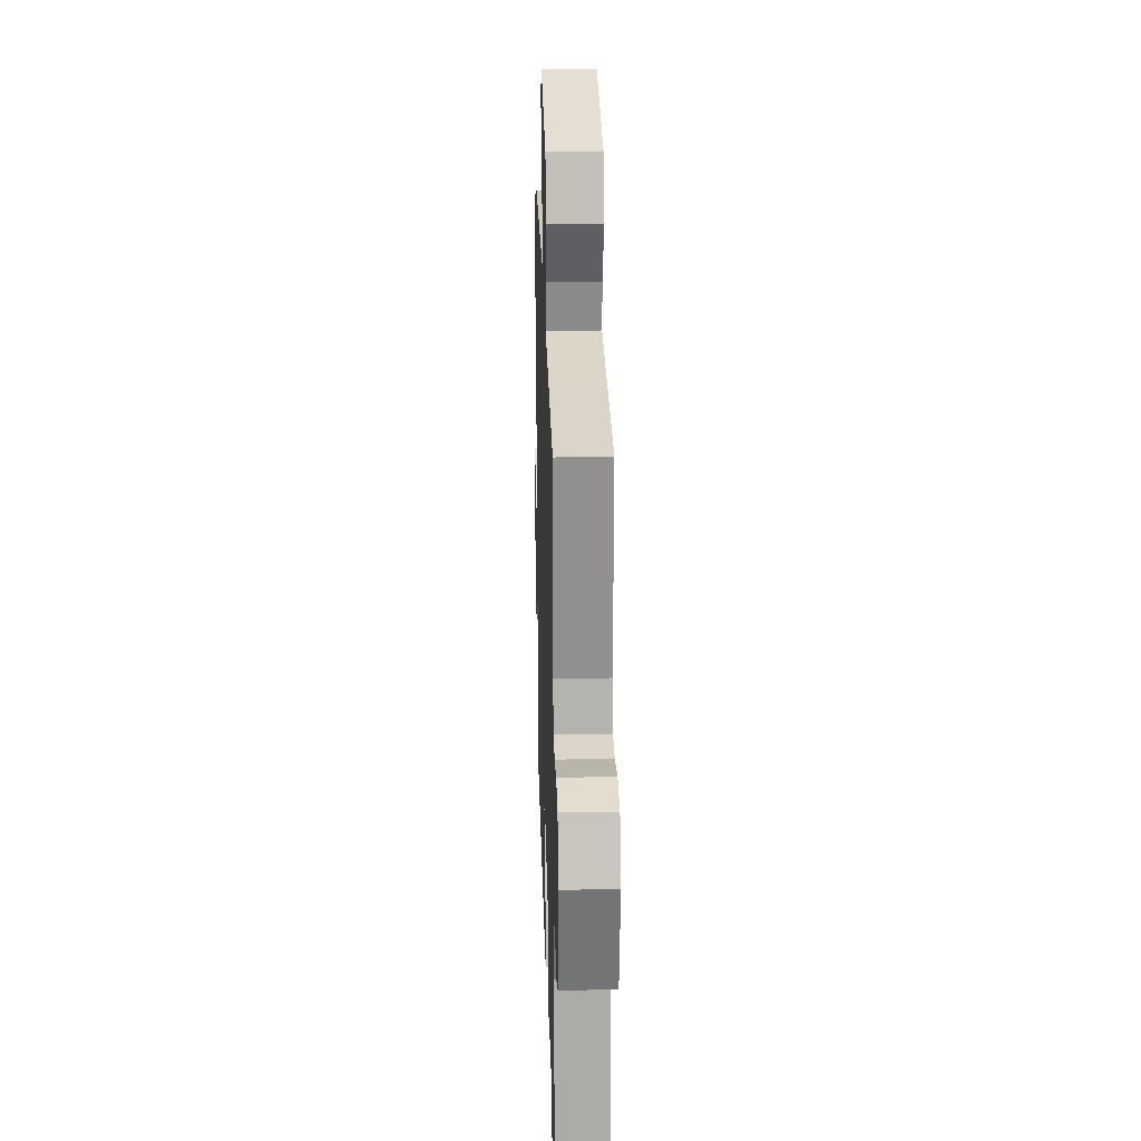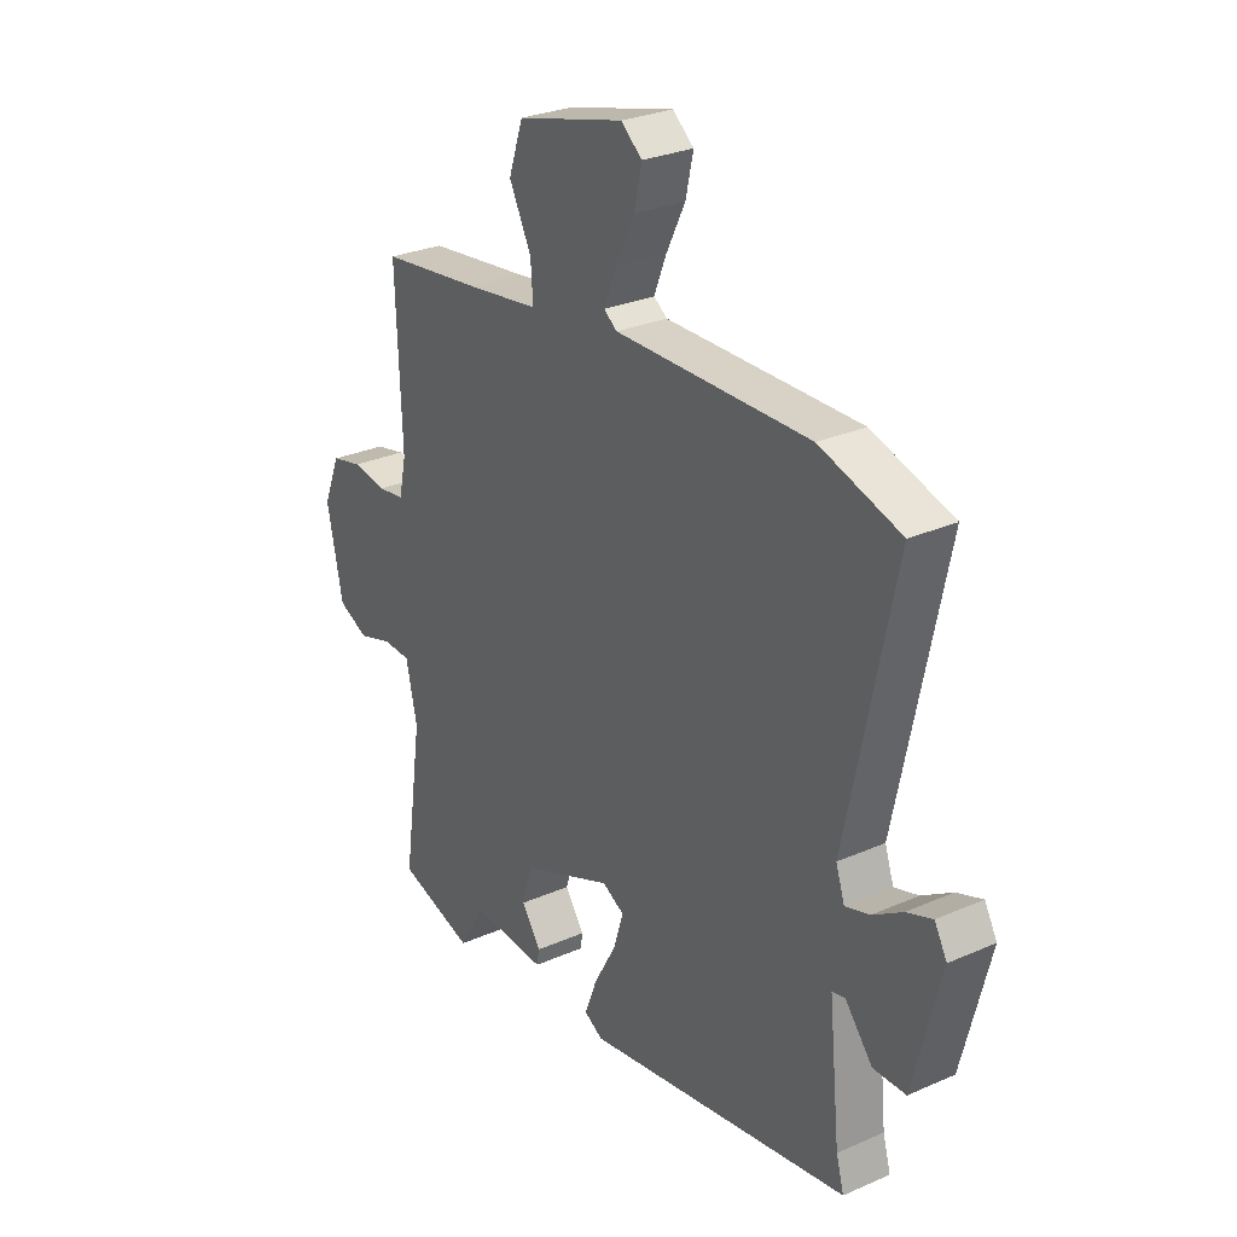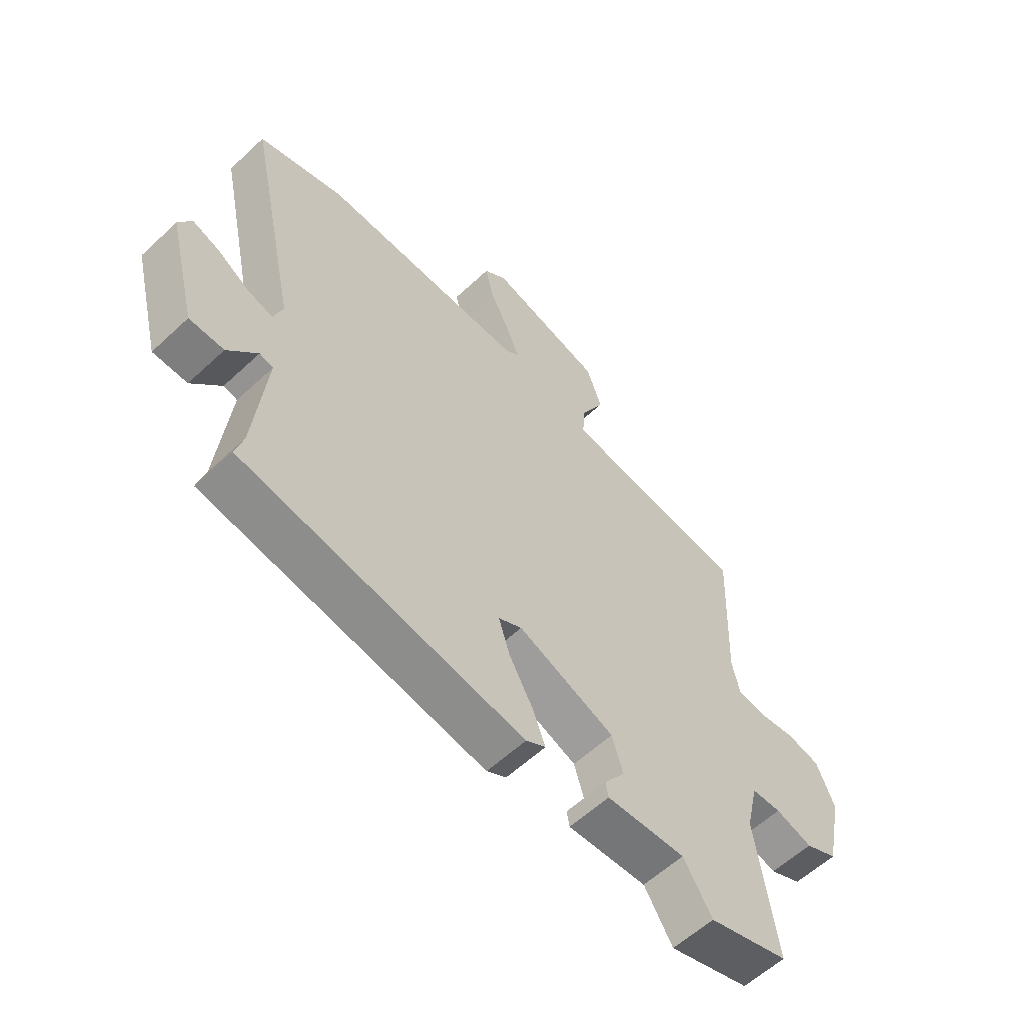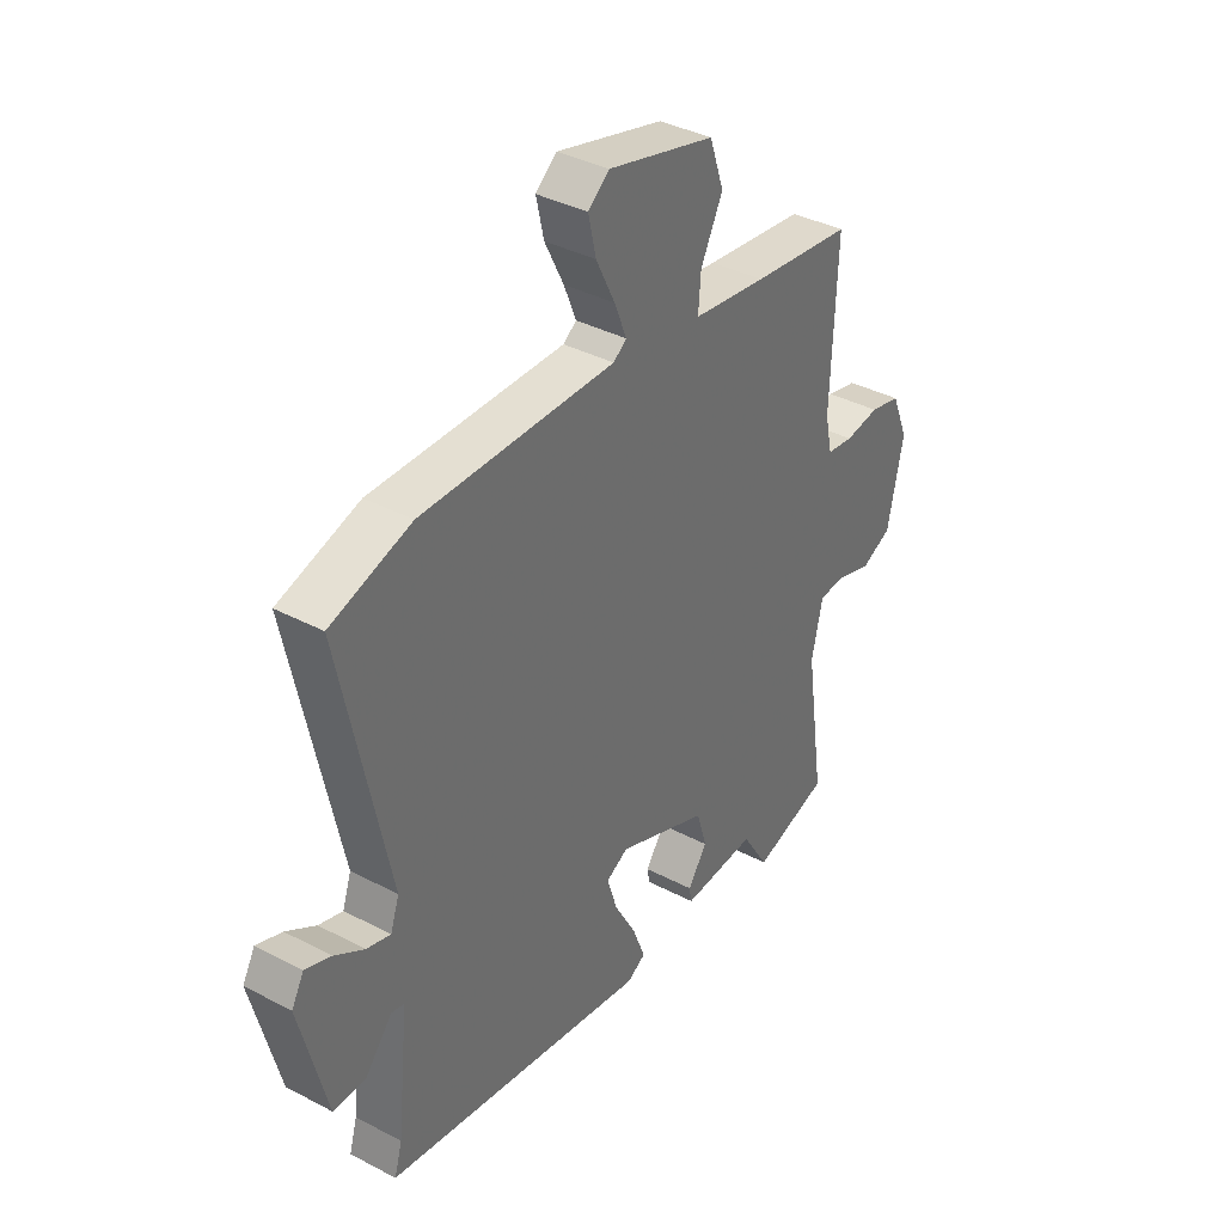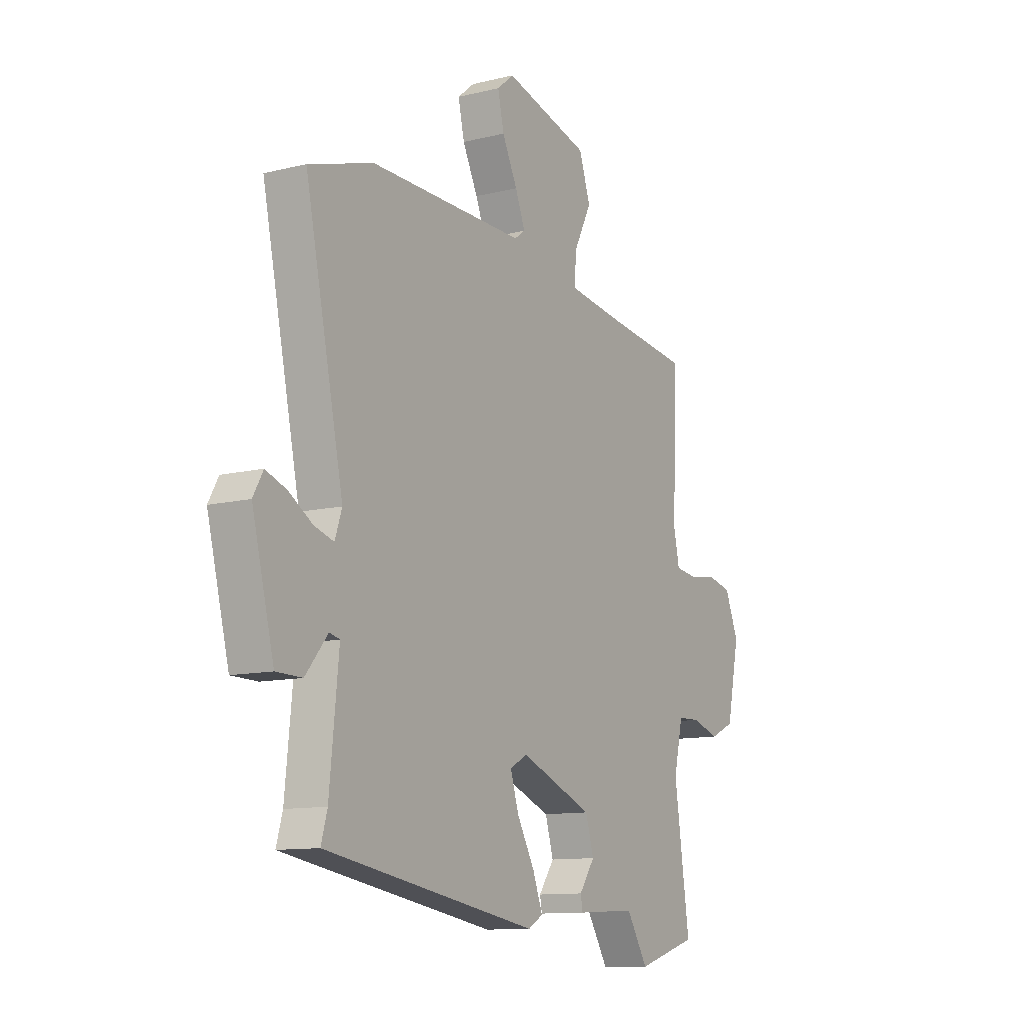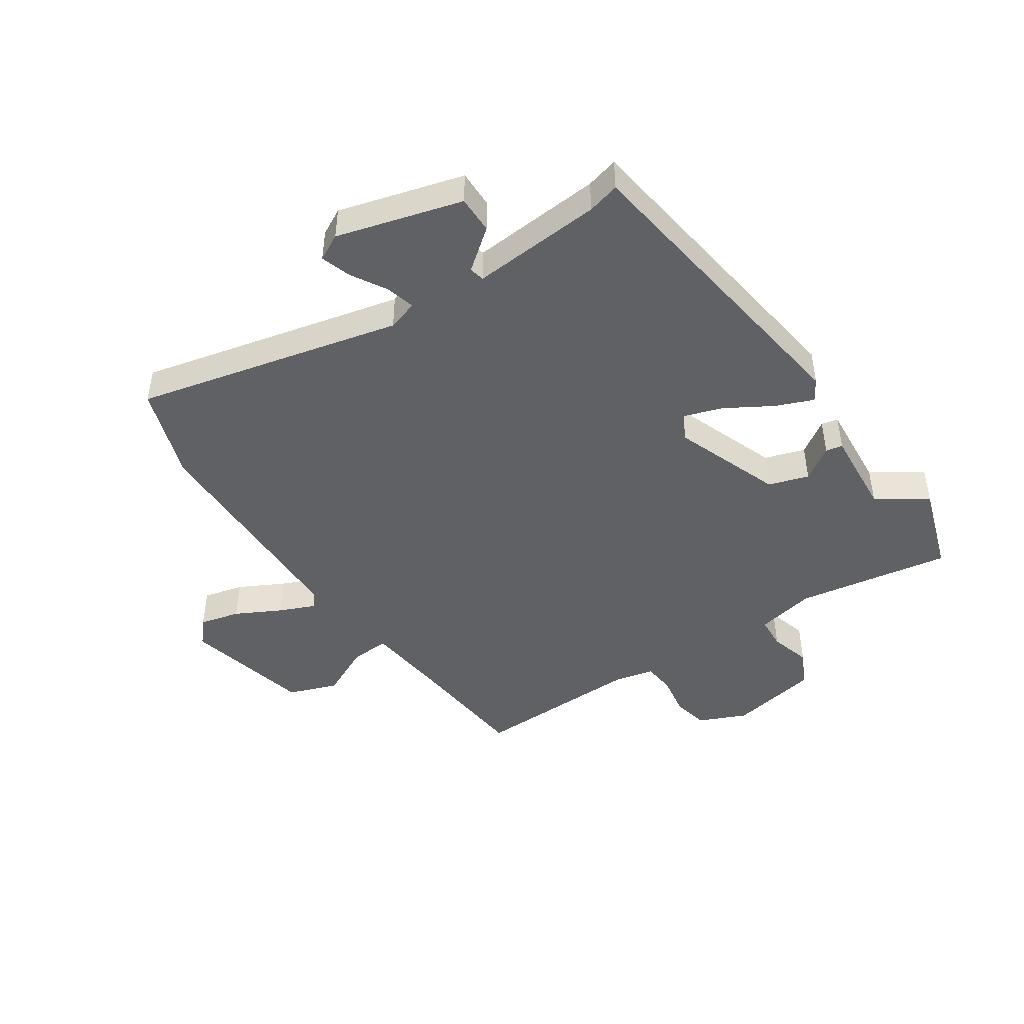
<metadata>
{"format":"obj","ext":"obj","renderer":"f3d","projection":"perspective","resolution":1024,"background":"white","views":[{"elev":22.2,"azim":-91.8,"up":"+Z"},{"elev":28.0,"azim":56.2,"up":"+Z"},{"elev":-58.8,"azim":133.9,"up":"+Z"},{"elev":37.5,"azim":124.0,"up":"+Z"},{"elev":-11.4,"azim":120.9,"up":"+Z"},{"elev":-46.3,"azim":122.5,"up":"+Y"}]}
</metadata>
<code>
v -0.365 0.07 -0.541
v -0.513 0.07 -0.496
v -0.476 0.07 -0.239
v -0.498 0.07 -0.142
v -0.552 0.07 -0.14
v -0.619 0.07 -0.161
v -0.678 0.07 -0.134
v -0.709 0.07 0.014
v -0.676 0.07 0.094
v -0.616 0.07 0.108
v -0.549 0.07 0.098
v -0.497 0.07 0.105
v -0.483 0.07 0.171
v -0.494 0.07 0.451
v -0.298 0.07 0.475
v -0.154 0.07 0.495
v -0.159 0.07 0.559
v -0.202 0.07 0.644
v -0.174 0.07 0.726
v 0.035 0.07 0.781
v 0.076 0.07 0.747
v 0.061 0.07 0.68
v 0.024 0.07 0.605
v 0 0.07 0.545
v 0.026 0.07 0.526
v 0.404 0.07 0.53
v 0.561 0.07 0.481
v 0.468 0.07 0.039
v 0.485 0.07 -0.011
v 0.532 0.07 0.003
v 0.59 0.07 0.039
v 0.64 0.07 0.057
v 0.664 0.07 0.014
v 0.611 0.07 -0.195
v 0.548 0.07 -0.196
v 0.494 0.07 -0.131
v 0.469 0.07 -0.137
v 0.491 0.07 -0.354
v 0.506 0.07 -0.407
v -0.012 0.07 -0.493
v -0.048 0.07 -0.472
v -0.024 0.07 -0.409
v 0.019 0.07 -0.332
v 0.039 0.07 -0.268
v -0.004 0.07 -0.245
v -0.181 0.07 -0.316
v -0.201 0.07 -0.383
v -0.163 0.07 -0.437
v -0.168 0.07 -0.465
v -0.313 0.07 -0.457
v -0.365 0 -0.541
v -0.513 0 -0.496
v -0.476 0 -0.239
v -0.498 0 -0.142
v -0.552 0 -0.14
v -0.619 0 -0.161
v -0.678 0 -0.134
v -0.709 0 0.014
v -0.676 0 0.094
v -0.616 0 0.108
v -0.549 0 0.098
v -0.497 0 0.105
v -0.483 0 0.171
v -0.494 0 0.451
v -0.298 0 0.475
v -0.154 0 0.495
v -0.159 0 0.559
v -0.202 0 0.644
v -0.174 0 0.726
v 0.035 0 0.781
v 0.076 0 0.747
v 0.061 0 0.68
v 0.024 0 0.605
v 0 0 0.545
v 0.026 0 0.526
v 0.404 0 0.53
v 0.561 0 0.481
v 0.468 0 0.039
v 0.485 0 -0.011
v 0.532 0 0.003
v 0.59 0 0.039
v 0.64 0 0.057
v 0.664 0 0.014
v 0.611 0 -0.195
v 0.548 0 -0.196
v 0.494 0 -0.131
v 0.469 0 -0.137
v 0.491 0 -0.354
v 0.506 0 -0.407
v -0.012 0 -0.493
v -0.048 0 -0.472
v -0.024 0 -0.409
v 0.019 0 -0.332
v 0.039 0 -0.268
v -0.004 0 -0.245
v -0.181 0 -0.316
v -0.201 0 -0.383
v -0.163 0 -0.437
v -0.168 0 -0.465
v -0.313 0 -0.457
f 47 48 49 50
f 46 47 50
f 41 42 43
f 40 41 43
f 39 40 43
f 38 39 43
f 37 38 43 44
f 34 35 36
f 33 34 36
f 32 33 36
f 31 32 36
f 30 31 36
f 29 30 36 37
f 37 44 45
f 29 37 45
f 28 29 45
f 28 45 46
f 27 28 46
f 26 27 46
f 25 26 46
f 21 22 23
f 20 21 23
f 19 20 23
f 18 19 23
f 17 18 23
f 16 17 23 24
f 13 14 15
f 12 13 15 16
f 9 10 11
f 8 9 11
f 7 8 11
f 6 7 11
f 5 6 11
f 4 5 11 12
f 25 46 50
f 24 25 50
f 16 24 50
f 12 16 50
f 4 12 50
f 3 4 50
f 1 2 3 50
f 100 99 98 97
f 100 97 96
f 93 92 91
f 93 91 90
f 93 90 89
f 93 89 88
f 94 93 88 87
f 86 85 84
f 86 84 83
f 86 83 82
f 86 82 81
f 86 81 80
f 87 86 80 79
f 95 94 87
f 95 87 79
f 95 79 78
f 96 95 78
f 96 78 77
f 96 77 76
f 96 76 75
f 73 72 71
f 73 71 70
f 73 70 69
f 73 69 68
f 73 68 67
f 74 73 67 66
f 65 64 63
f 66 65 63 62
f 61 60 59
f 61 59 58
f 61 58 57
f 61 57 56
f 61 56 55
f 62 61 55 54
f 100 96 75
f 100 75 74
f 100 74 66
f 100 66 62
f 100 62 54
f 100 54 53
f 100 53 52 51
f 1 51 52 2
f 2 52 53 3
f 3 53 54 4
f 4 54 55 5
f 5 55 56 6
f 6 56 57 7
f 7 57 58 8
f 8 58 59 9
f 9 59 60 10
f 10 60 61 11
f 11 61 62 12
f 12 62 63 13
f 13 63 64 14
f 14 64 65 15
f 15 65 66 16
f 16 66 67 17
f 17 67 68 18
f 18 68 69 19
f 19 69 70 20
f 20 70 71 21
f 21 71 72 22
f 22 72 73 23
f 23 73 74 24
f 24 74 75 25
f 25 75 76 26
f 26 76 77 27
f 27 77 78 28
f 28 78 79 29
f 29 79 80 30
f 30 80 81 31
f 31 81 82 32
f 32 82 83 33
f 33 83 84 34
f 34 84 85 35
f 35 85 86 36
f 36 86 87 37
f 37 87 88 38
f 38 88 89 39
f 39 89 90 40
f 40 90 91 41
f 41 91 92 42
f 42 92 93 43
f 43 93 94 44
f 44 94 95 45
f 45 95 96 46
f 46 96 97 47
f 47 97 98 48
f 48 98 99 49
f 49 99 100 50
f 50 100 51 1

</code>
